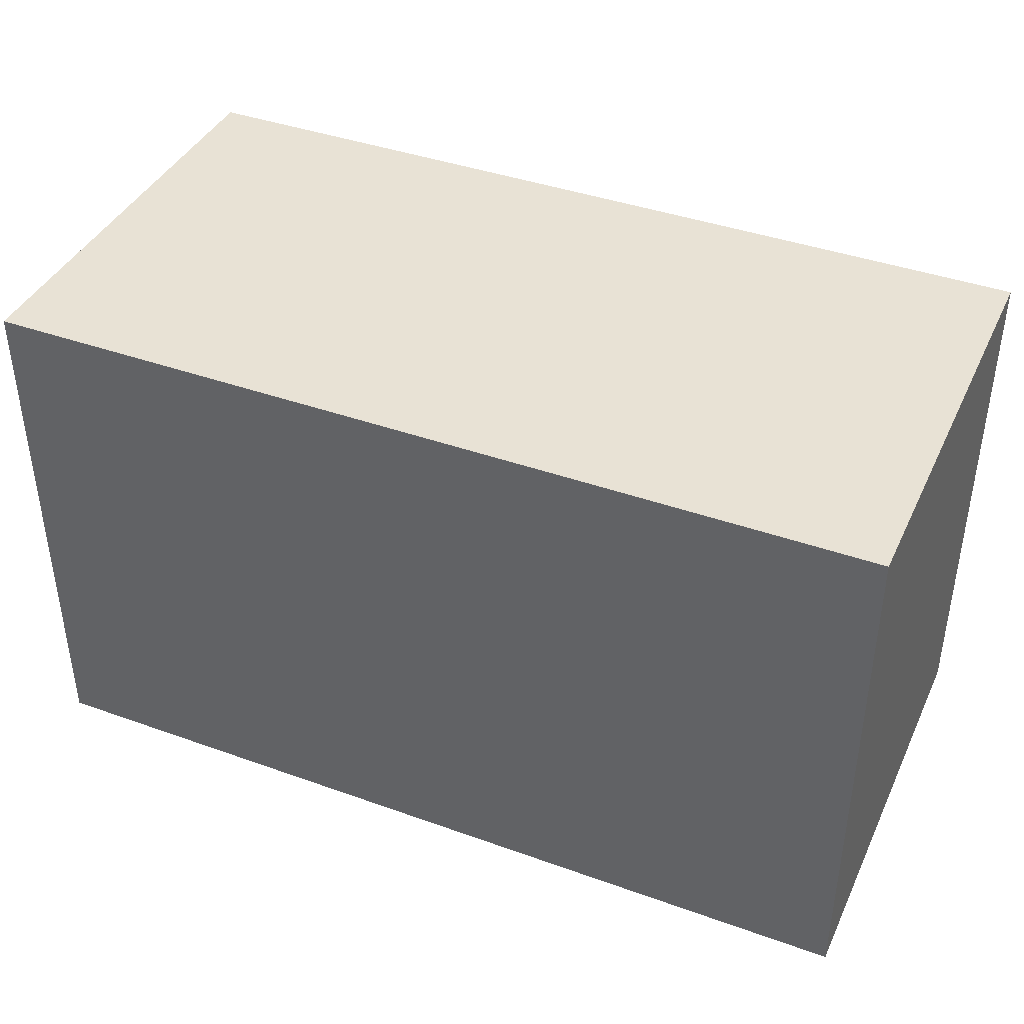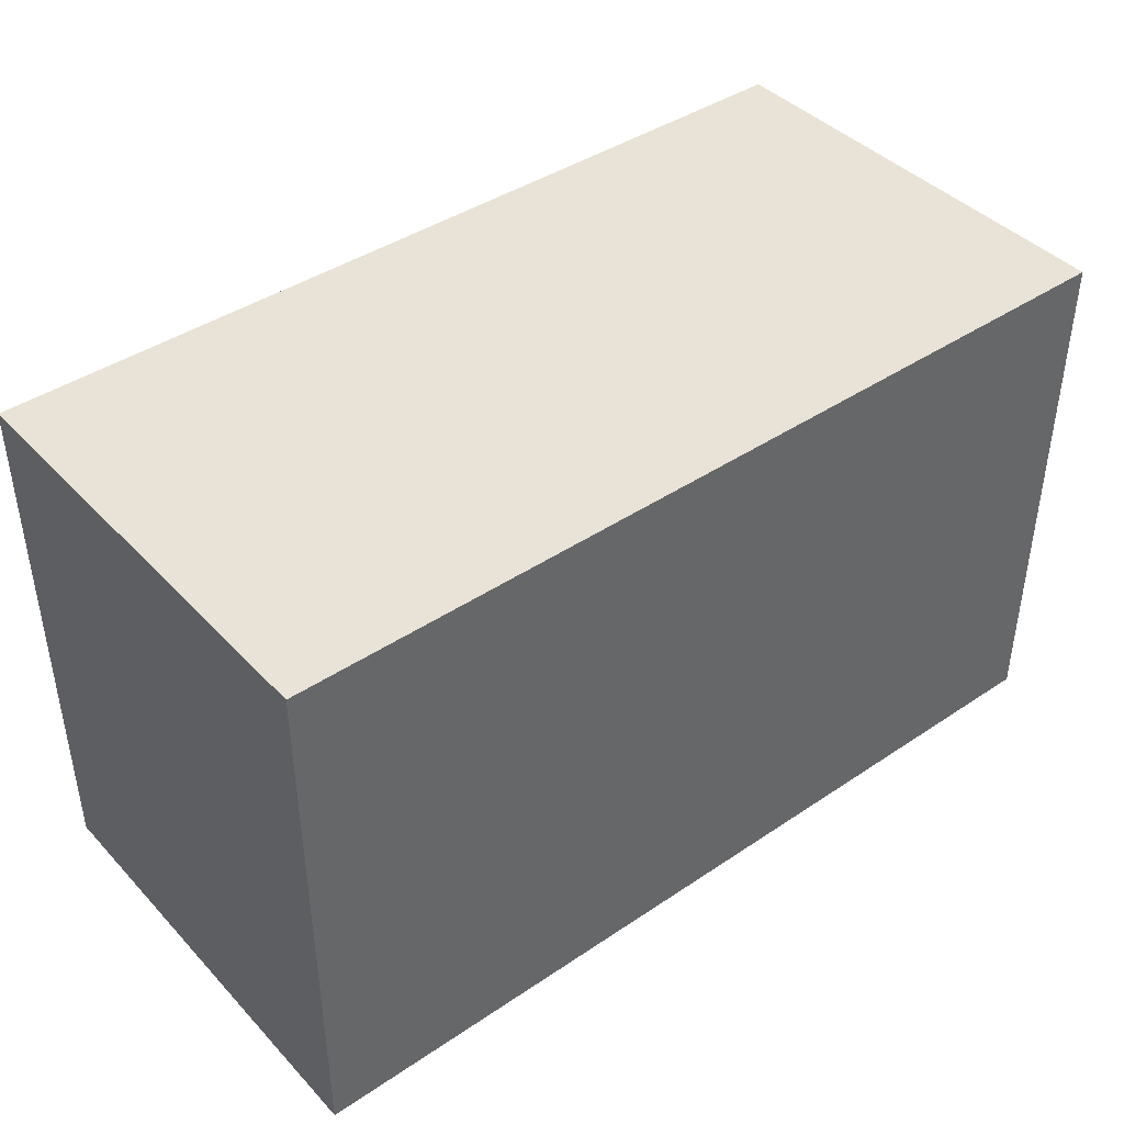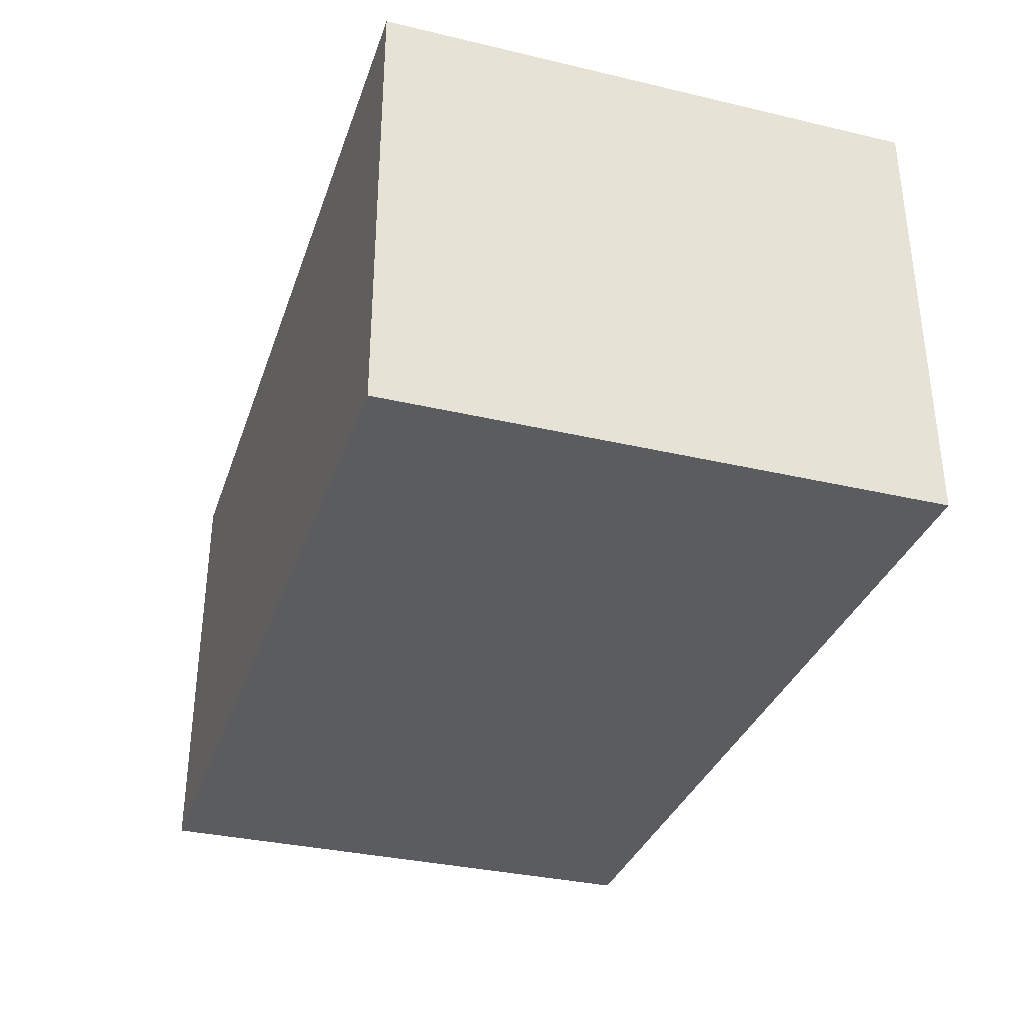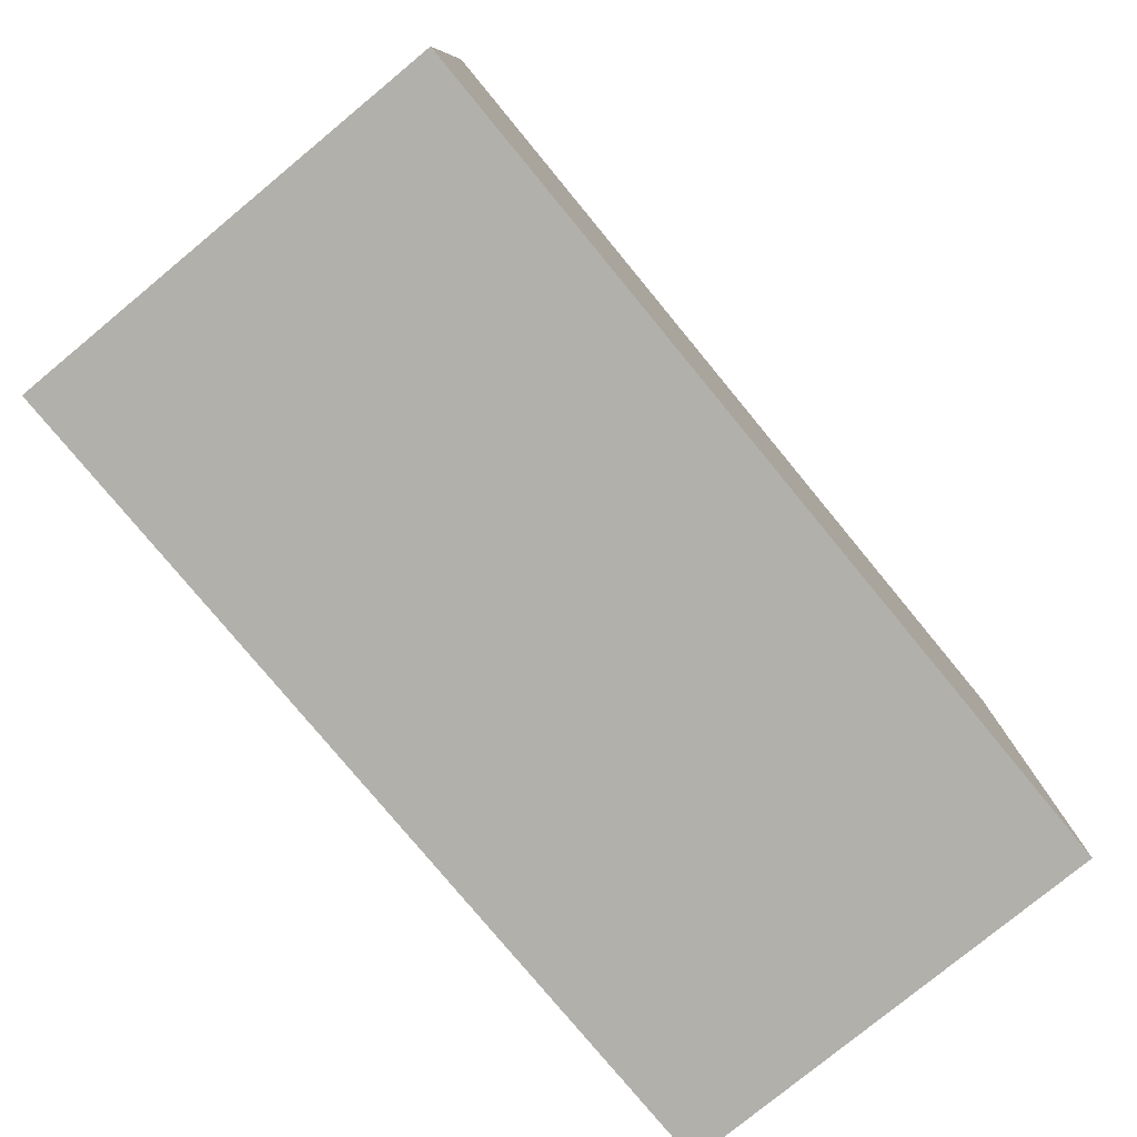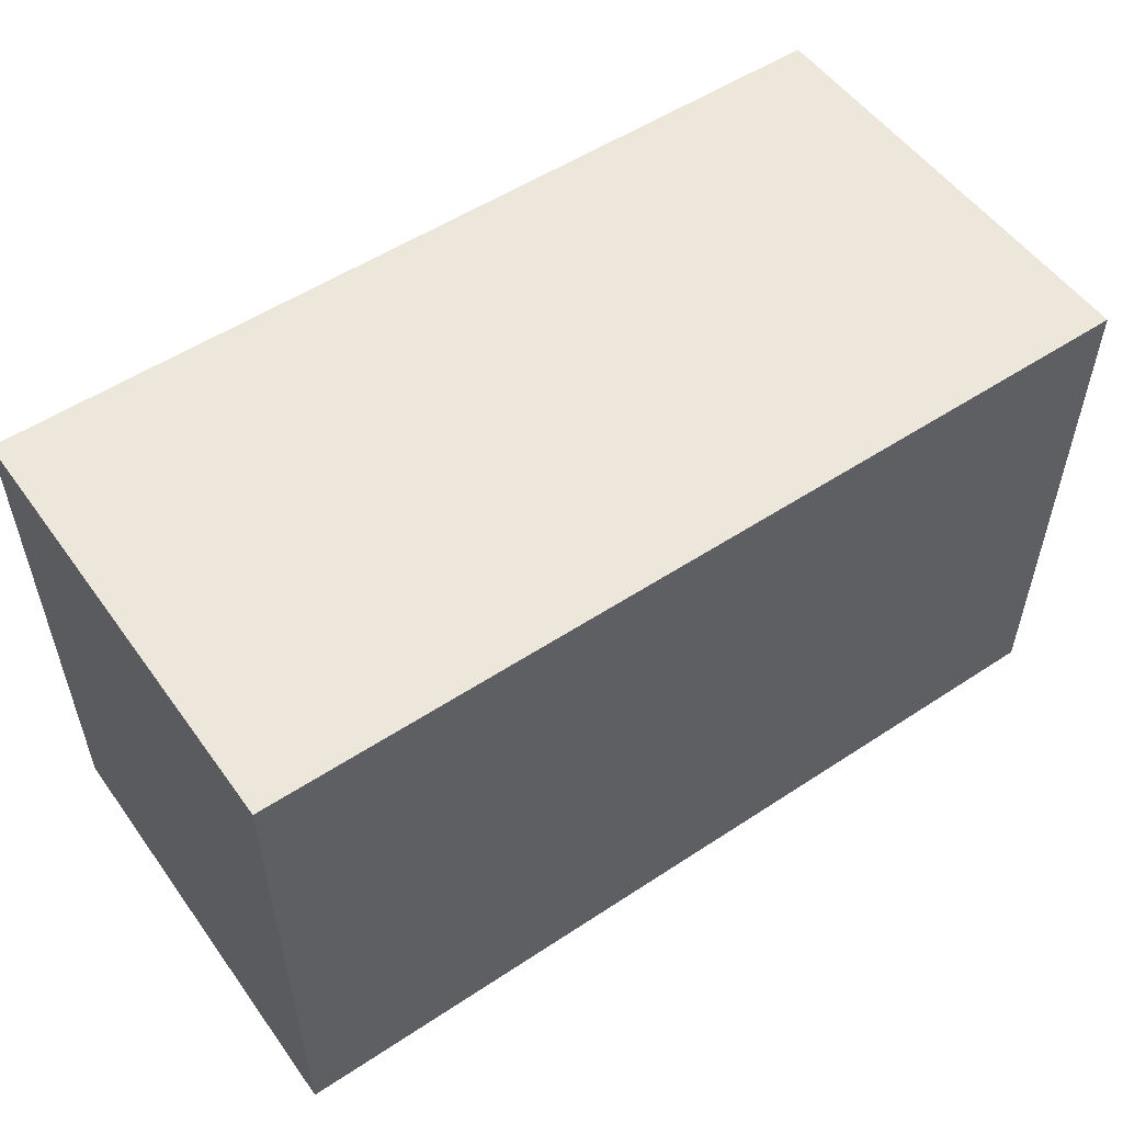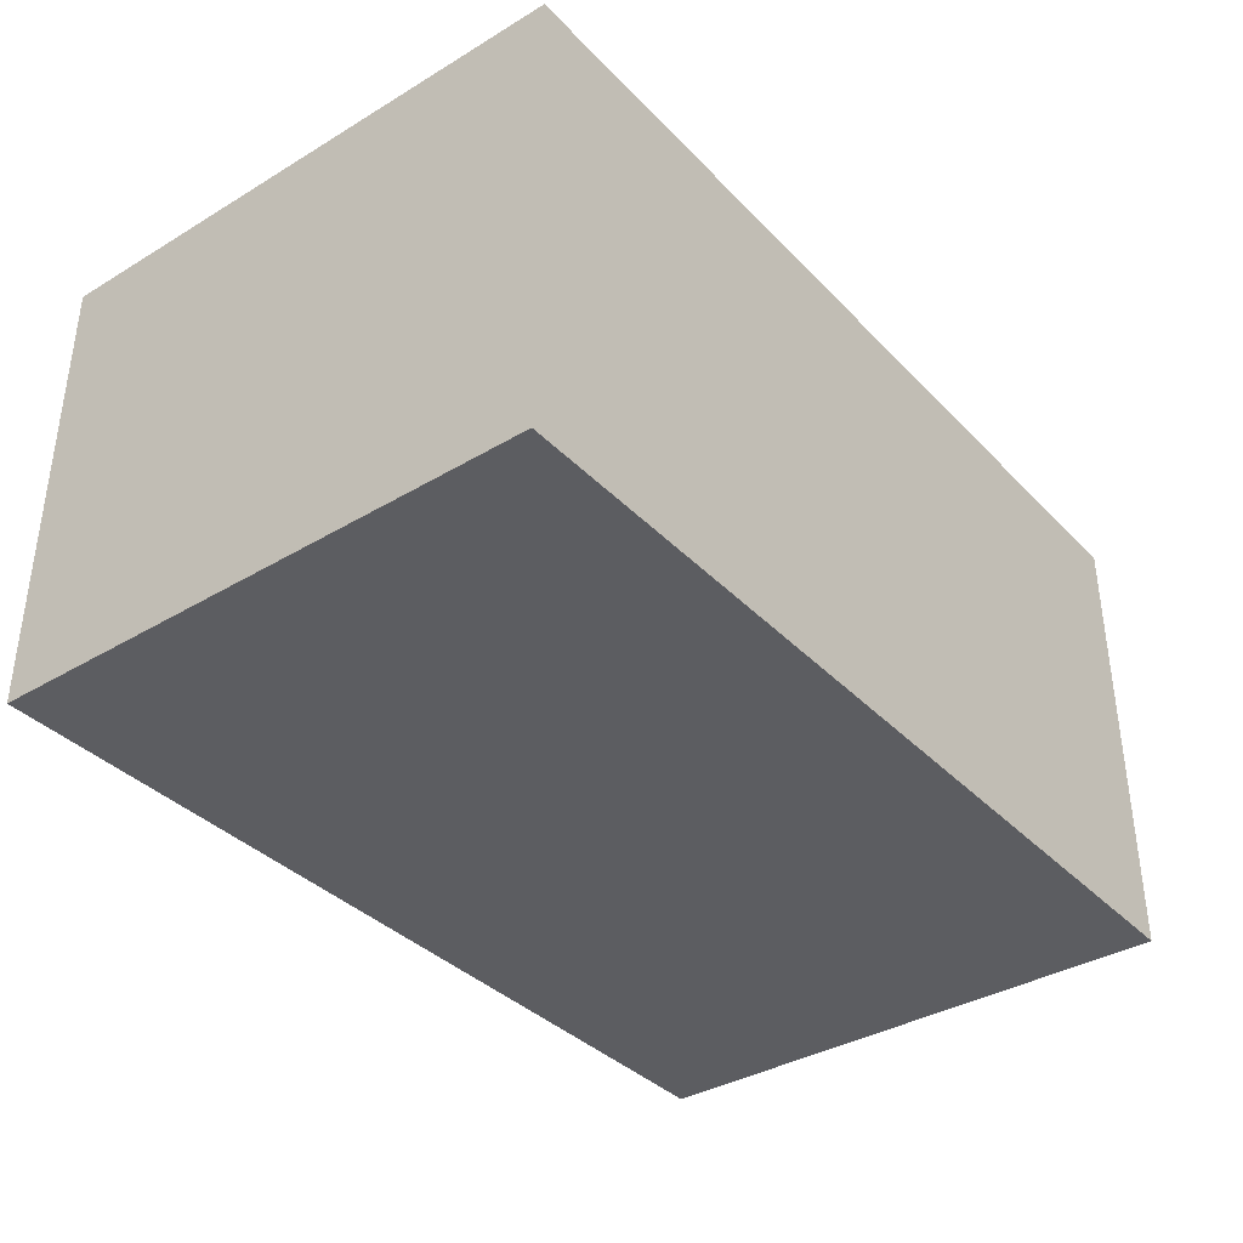
<metadata>
{"format":"obj","ext":"obj","renderer":"f3d","projection":"perspective","resolution":1024,"background":"white","views":[{"elev":40.6,"azim":-156.3,"up":"+Z"},{"elev":41.8,"azim":141.0,"up":"+Z"},{"elev":-33.8,"azim":72.3,"up":"+Y"},{"elev":-78.4,"azim":129.5,"up":"+Z"},{"elev":53.6,"azim":144.9,"up":"+Z"},{"elev":-36.9,"azim":-52.3,"up":"+Y"}]}
</metadata>
<code>
v 5 2.5 0
v 5 0 0
v 5 0 -3
v 5 2.5 -3
v 0 2.5 0
v 5 2.5 0
v 5 2.5 -3
v 0 2.5 -3
v 0 0 0
v 0 2.5 0
v 0 2.5 -3
v 0 0 -3
v 5 0 0
v 0 0 0
v 0 0 -3
v 5 0 -3
v 0 0 0
v 5 0 0
v 5 2.5 0
v 0 2.5 0
v 5 0 -3
v 0 0 -3
v 0 2.5 -3
v 5 2.5 -3
g 24129d9e-e34c-11ea-8034-54bf646e7e1f
f 1 2 4
f 4 2 3
g 24129d9f-e34c-11ea-8d49-54bf646e7e1f
f 5 6 8
f 8 6 7
g 2412c4ae-e34c-11ea-a4e0-54bf646e7e1f
f 9 10 12
f 12 10 11
g 2412ebc0-e34c-11ea-bdfc-54bf646e7e1f
f 13 14 16
f 16 14 15
g 241312e6-e34c-11ea-844c-54bf646e7e1f
f 17 18 20
f 20 18 19
g 24136122-e34c-11ea-ac2d-54bf646e7e1f
f 21 22 24
f 24 22 23

</code>
